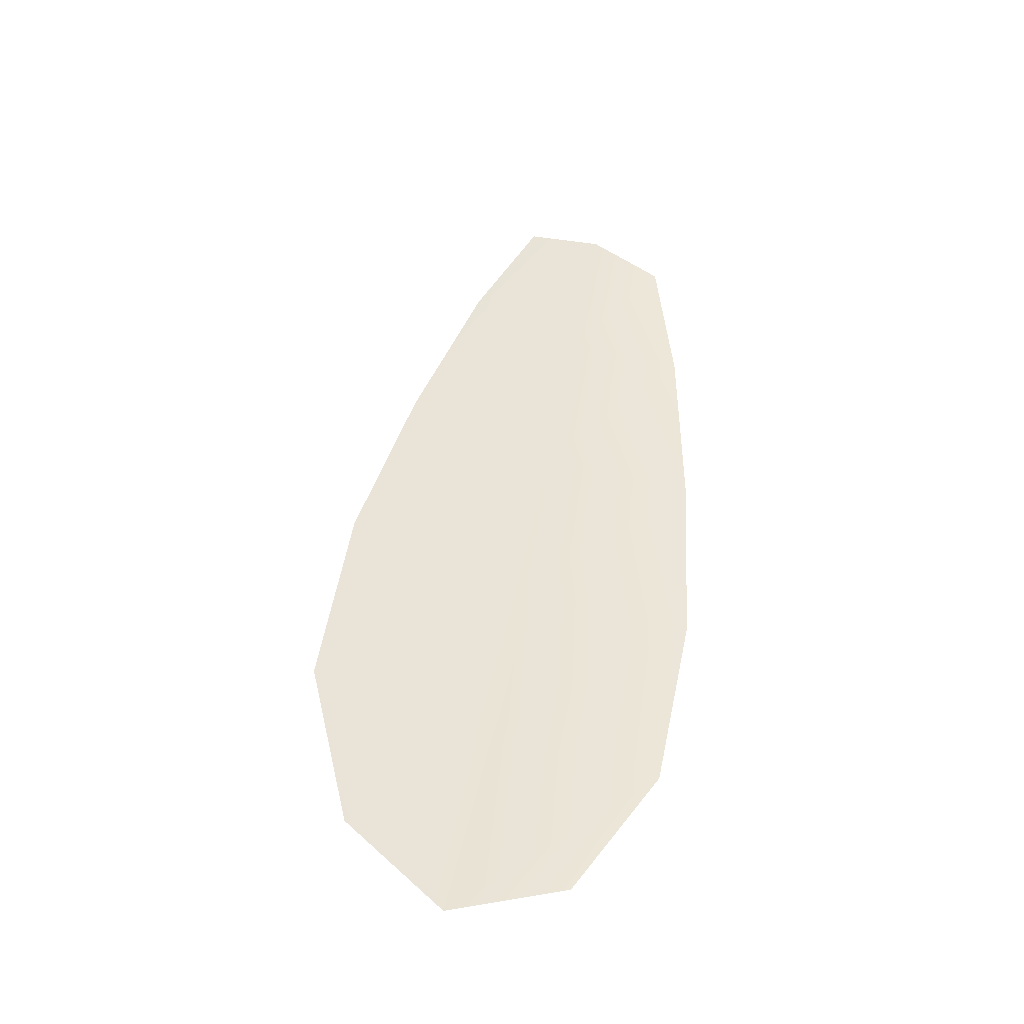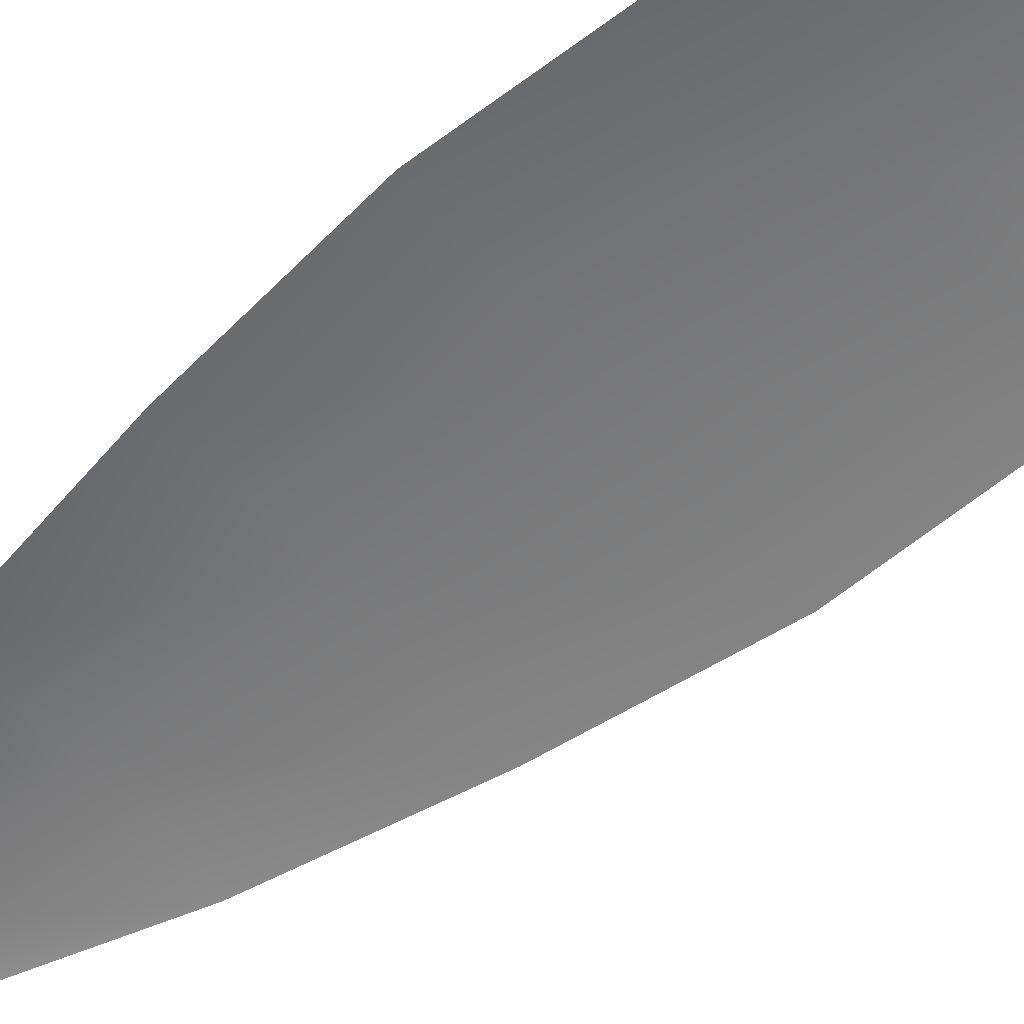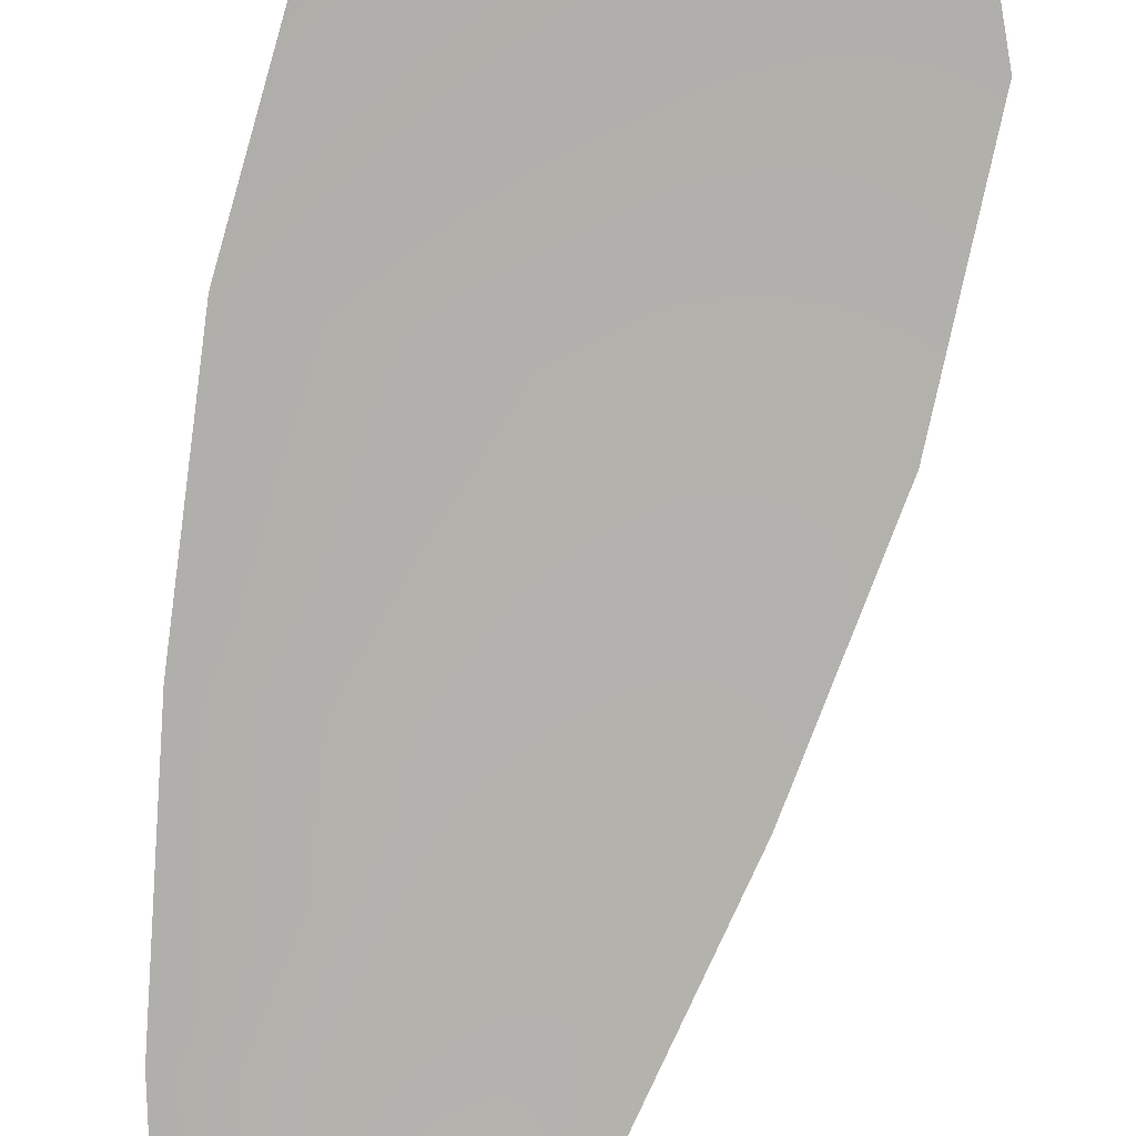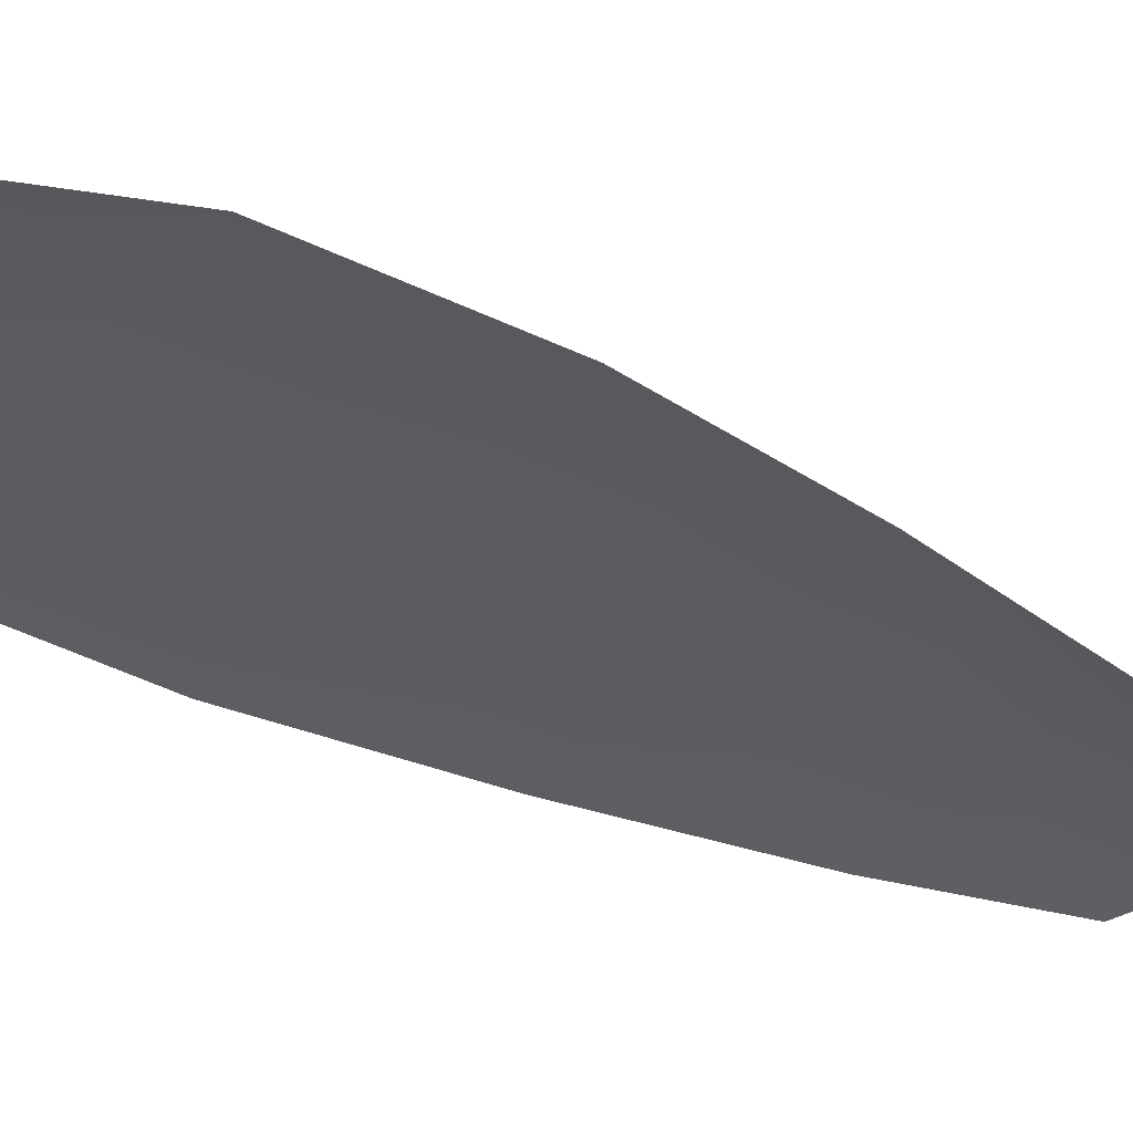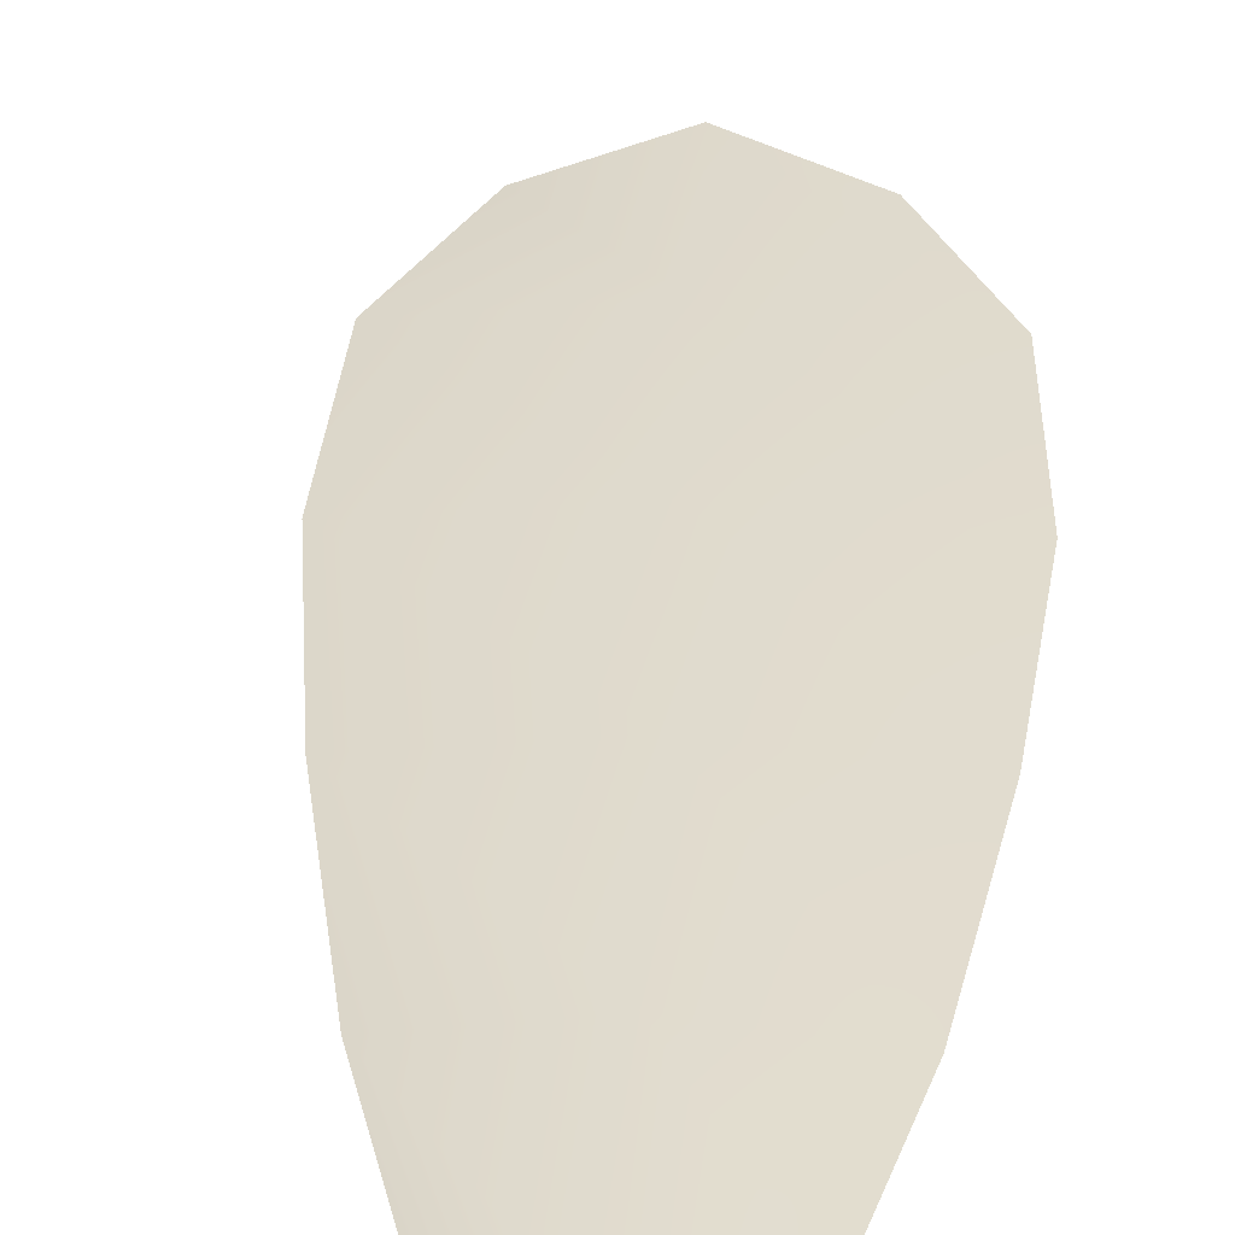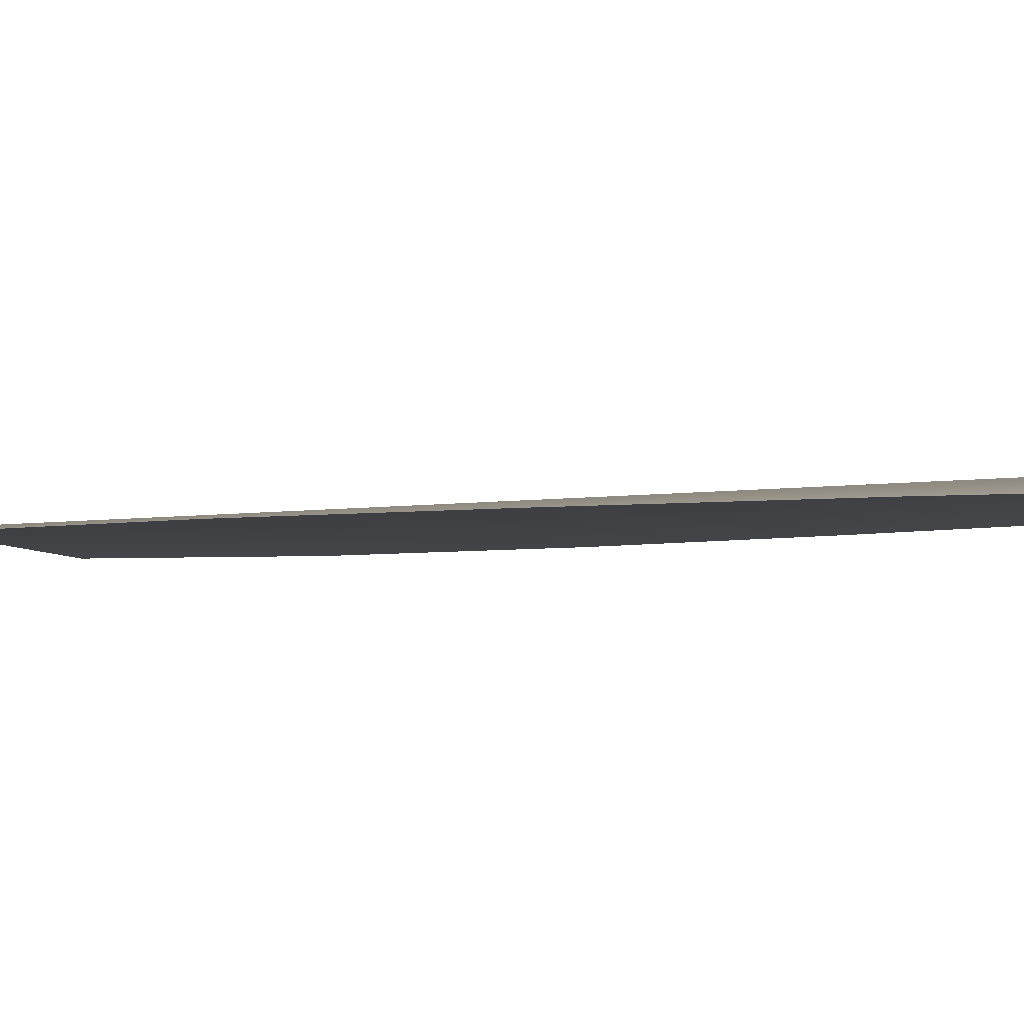
<metadata>
{"format":"obj","ext":"obj","renderer":"f3d","projection":"perspective","resolution":1024,"background":"white","views":[{"elev":-42.4,"azim":164.7,"up":"+Y"},{"elev":-57.4,"azim":-40.3,"up":"+Z"},{"elev":-78.8,"azim":-4.1,"up":"+Z"},{"elev":-34.0,"azim":64.0,"up":"+Z"},{"elev":32.9,"azim":-167.2,"up":"+Z"},{"elev":-3.5,"azim":135.8,"up":"+Z"}]}
</metadata>
<code>
o feather_flight_tertiary_016
v 0.05999 0.07355 0.02225
v 0.05854 0.07329 0.02225
v 0.06171 0.06532 0.02225
v 0.05973 0.06498 0.02225
v 0.05919 0.07384 0.0224
v 0.0608 0.06469 0.0224
v 0.06063 0.07222 0.02225
v 0.06128 0.07045 0.02225
v 0.06182 0.06867 0.02225
v 0.06208 0.06683 0.02225
v 0.05887 0.06627 0.02225
v 0.05849 0.06808 0.02225
v 0.05838 0.06994 0.02225
v 0.05839 0.07182 0.02225
v 0.05951 0.07202 0.0224
v 0.05983 0.07019 0.0224
v 0.06015 0.06837 0.0224
v 0.06048 0.06655 0.0224
f 18 10 3 6
f 11 18 6 4
f 5 1 7 15
f 15 7 8 16
f 16 8 9 17
f 17 9 10 18
f 2 5 15 14
f 14 15 16 13
f 13 16 17 12
f 12 17 18 11

</code>
